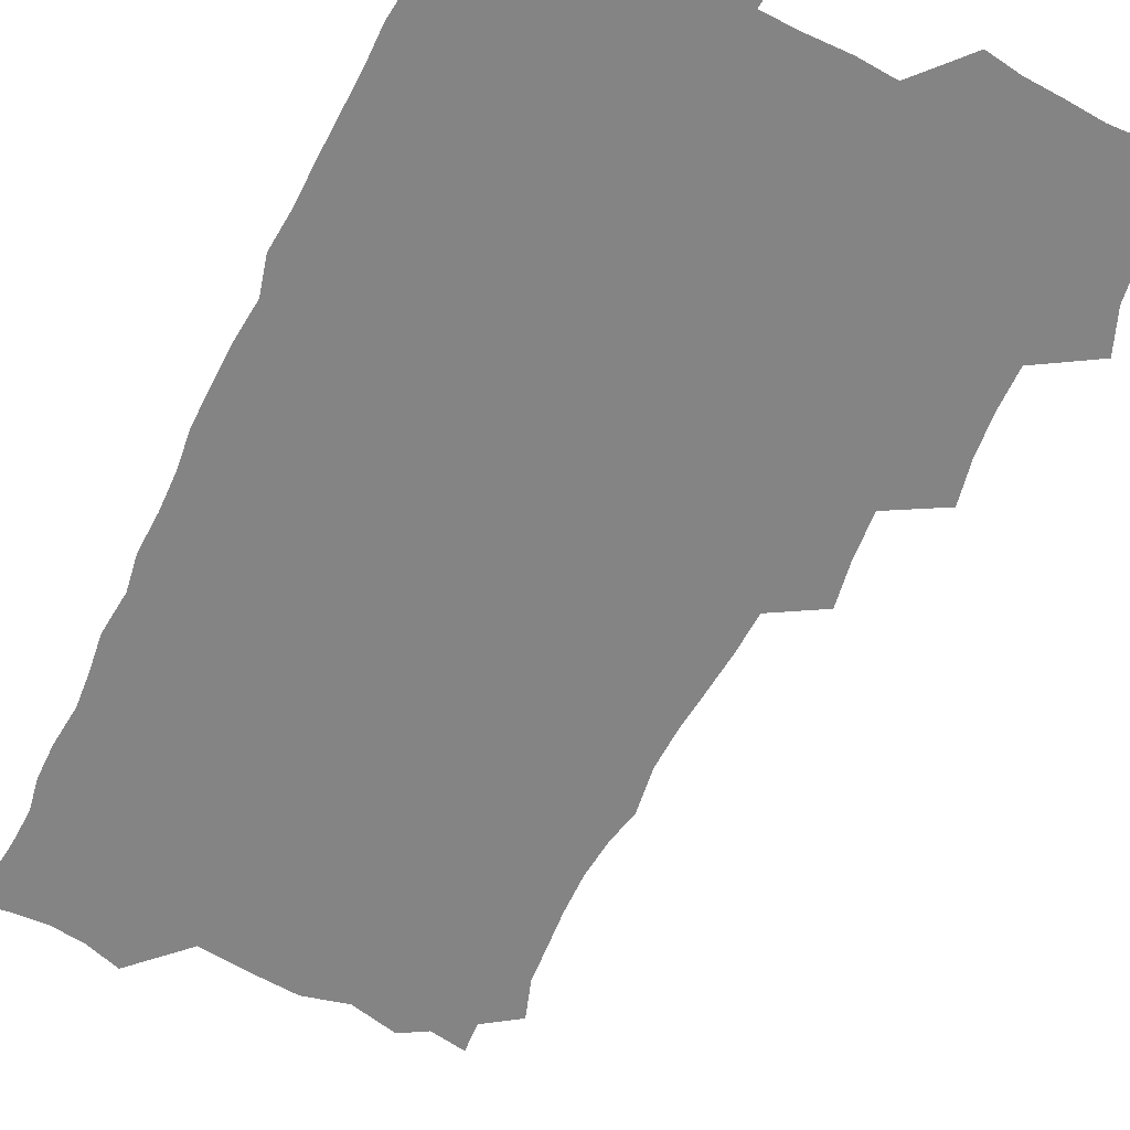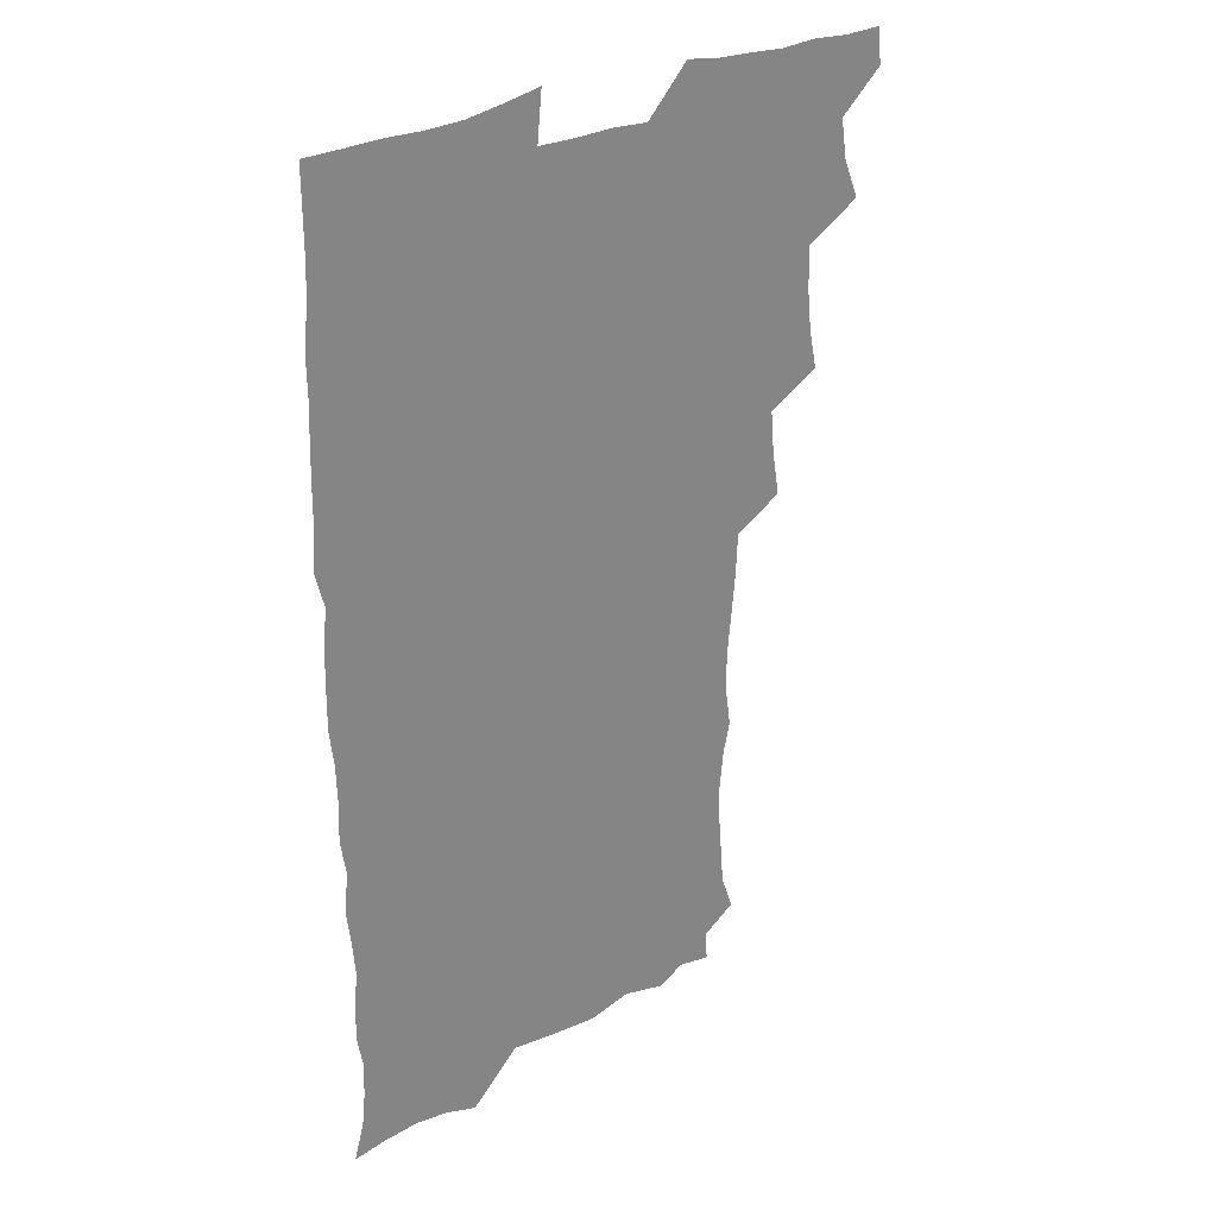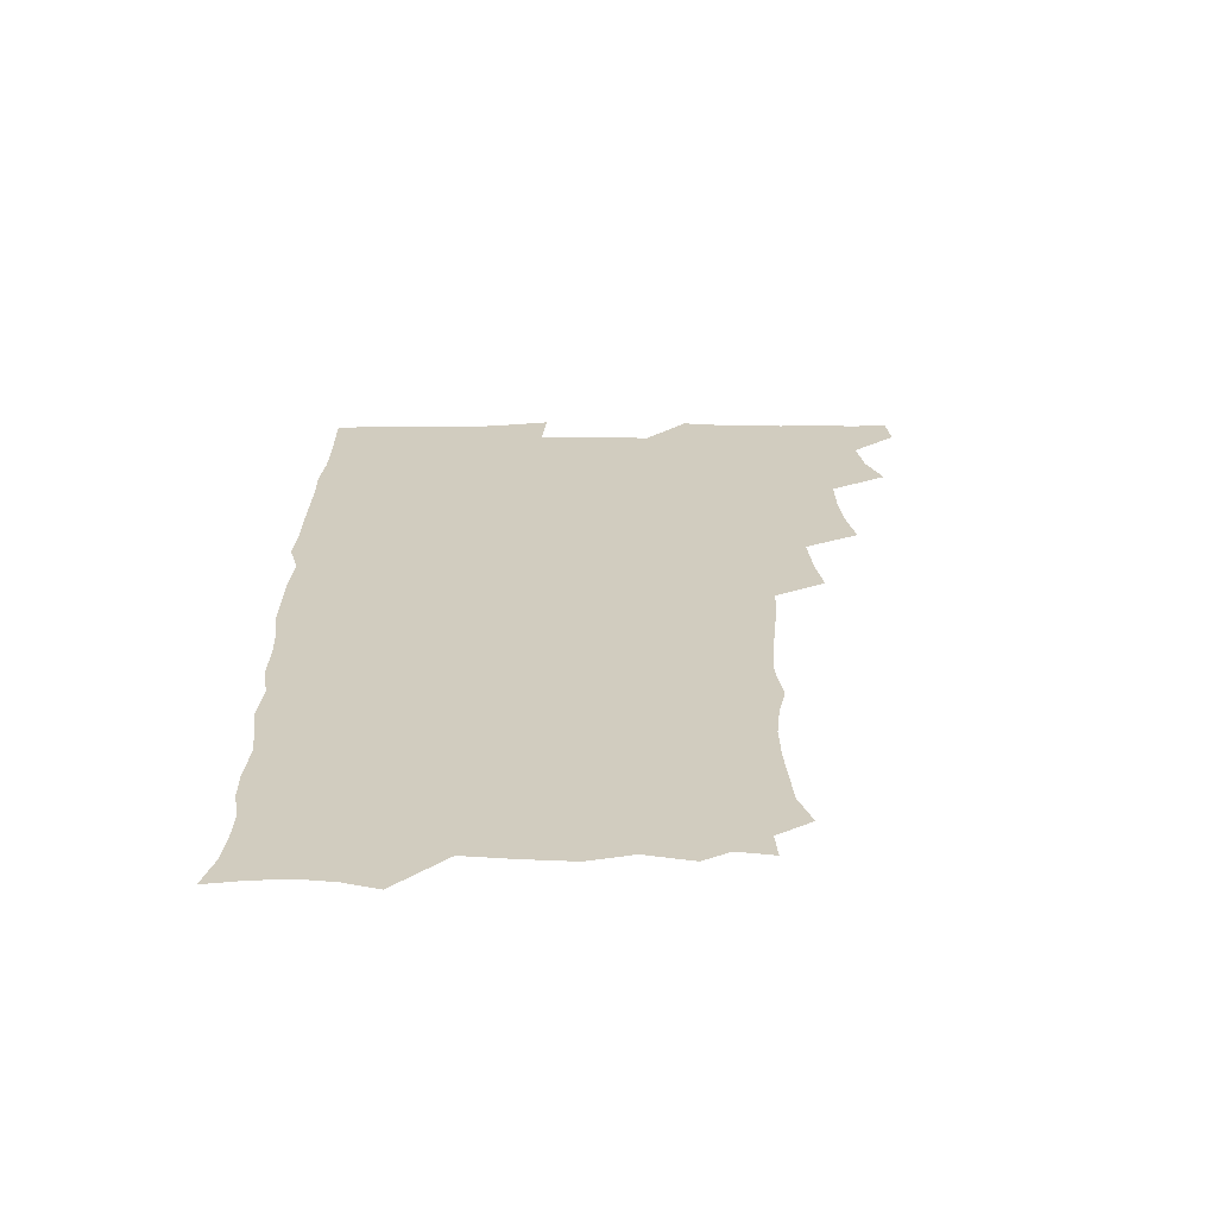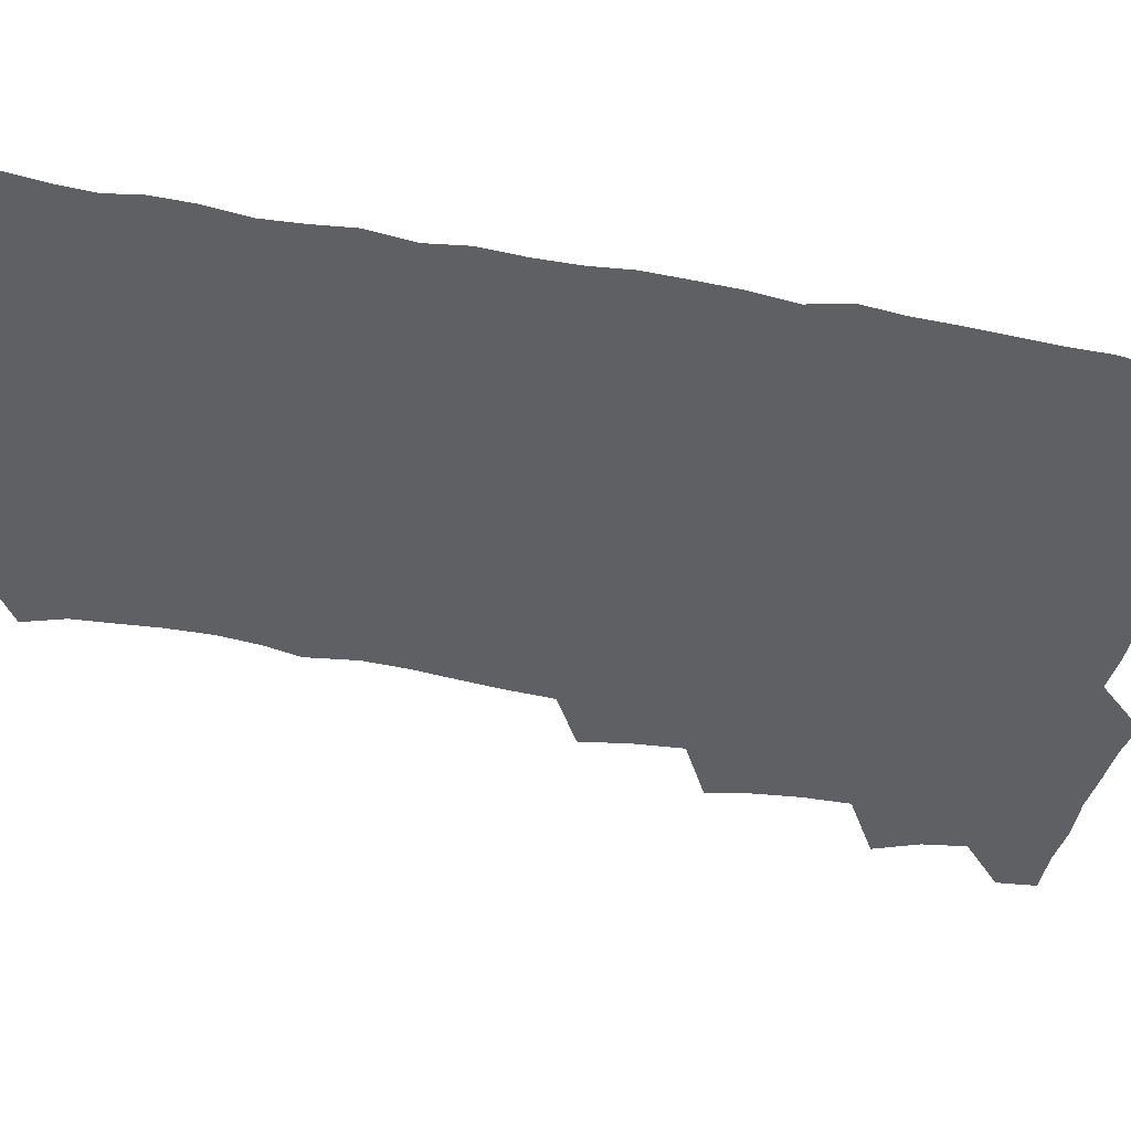
<metadata>
{"format":"obj","ext":"obj","renderer":"f3d","projection":"perspective","resolution":1024,"background":"white","views":[{"elev":-61.5,"azim":154.0,"up":"+Z"},{"elev":28.9,"azim":142.4,"up":"+Y"},{"elev":-65.9,"azim":-179.8,"up":"+Y"},{"elev":-43.1,"azim":77.0,"up":"+Z"}]}
</metadata>
<code>
v 464 555.6 0
v 465.5 570.2 0
v 472.4 507.7 0
v 478.8 523.7 0
v 481.2 539.6 0
v 482.1 554.6 0
v 481.3 569.8 0
v 489.2 444.3 0
v 492.6 460.7 0
v 494.3 477.1 0
v 494.7 494.1 0
v 498.3 510.8 0
v 497.7 525.2 0
v 497.5 539.8 0
v 497.3 554.5 0
v 495.9 571 0
v 505.7 396.8 0
v 508.7 414.2 0
v 510.3 432.5 0
v 511.4 449.2 0
v 511.5 464.6 0
v 509 478.7 0
v 512.5 495.9 0
v 513.7 511.2 0
v 513.2 525.3 0
v 512.6 540 0
v 511.9 555.1 0
v 511.4 570.2 0
v 523.3 213 0
v 528.4 228 0
v 529.4 241.4 0
v 530.7 256.9 0
v 531.1 273.8 0
v 529.6 289.4 0
v 526.8 302.3 0
v 529.4 320.5 0
v 528.9 336.4 0
v 527.4 352.2 0
v 525.9 368.3 0
v 525.1 385.5 0
v 525.3 402.3 0
v 526 418.8 0
v 526 434.3 0
v 527.5 450.9 0
v 528.5 466.8 0
v 528 481.6 0
v 527.2 496.3 0
v 527.3 510.9 0
v 527.5 525.4 0
v 527.7 539.9 0
v 526.6 555.7 0
v 525.9 571.3 0
v 535.8 191.7 0
v 536.7 203.7 0
v 539.3 217.7 0
v 545.3 236.2 0
v 546.3 251.7 0
v 546.8 267.4 0
v 545.5 281.3 0
v 545.6 296.9 0
v 544 311 0
v 545.8 328.9 0
v 543.9 342.8 0
v 543.5 358.6 0
v 543.2 374.5 0
v 541.8 389.4 0
v 541.9 405.3 0
v 543.6 422.4 0
v 543.2 437.2 0
v 542.5 451.7 0
v 542.8 466.8 0
v 543.3 482 0
v 543.5 496.6 0
v 543.5 511 0
v 543.5 525.3 0
v 542.3 540.4 0
v 541 556.3 0
v 540.1 571.9 0
v 549.6 194.2 0
v 554.9 209.3 0
v 558.7 226.3 0
v 559.8 241.1 0
v 561.6 257.8 0
v 561.5 272.5 0
v 560.7 286.6 0
v 560 301.1 0
v 559.3 315.6 0
v 560.3 332.9 0
v 559.4 347.2 0
v 559.2 362.5 0
v 557.7 376.5 0
v 557.2 391.5 0
v 556.9 406.6 0
v 558.2 423.1 0
v 558.1 437.9 0
v 557.5 452.3 0
v 558.2 467.6 0
v 558.4 482.3 0
v 558.5 496.8 0
v 558.9 511 0
v 559 524.8 0
v 557.6 539.7 0
v 555.6 556.3 0
v 553.7 574 0
v 559.8 188.3 0
v 571.1 213.4 0
v 574 229.8 0
v 574.4 244.1 0
v 575.1 259.5 0
v 574.7 273.6 0
v 574.4 288.5 0
v 573.7 302.6 0
v 574 318.8 0
v 573.9 334.1 0
v 573.9 349.4 0
v 573.6 364.2 0
v 573.3 378.9 0
v 573.3 394.2 0
v 573.1 409.1 0
v 572.4 423.1 0
v 572.5 438 0
v 572.2 452.5 0
v 573.2 468.2 0
v 572.6 482.2 0
v 573.1 497 0
v 573.4 511.1 0
v 572.9 525.1 0
v 572 539.8 0
v 570.5 555.4 0
v 578.1 192.7 0
v 586.5 215.6 0
v 589 233 0
v 588.6 245.7 0
v 588.8 260.6 0
v 588.8 275.4 0
v 588 289 0
v 587.9 304.2 0
v 587.8 319.4 0
v 587.6 334.3 0
v 587.8 350.7 0
v 587.6 364.1 0
v 587.8 380.2 0
v 587.6 394.9 0
v 587.4 409.4 0
v 587.8 424.7 0
v 586.8 438.3 0
v 587.5 453.8 0
v 587.5 468.3 0
v 587.3 482.6 0
v 587.3 496.9 0
v 587.4 511.1 0
v 587.1 525.6 0
v 586.5 540.7 0
v 585.3 556.4 0
v 595.2 188.4 0
v 601 214.9 0
v 602.3 231.2 0
v 602.2 244.8 0
v 602.4 260.8 0
v 602.5 276.2 0
v 602.3 290.8 0
v 602.2 306 0
v 602.2 321.3 0
v 601.9 335.3 0
v 601.6 348.6 0
v 601.7 364.8 0
v 601.8 380.2 0
v 601.8 395.3 0
v 601.7 409.4 0
v 601.9 425.2 0
v 601.4 438.9 0
v 602 454.4 0
v 601.8 468.4 0
v 601.5 482.5 0
v 601.4 496.6 0
v 601.9 511.1 0
v 601.8 525.6 0
v 601.8 540.2 0
v 601.1 556 0
v 614.6 190 0
v 615.9 213.1 0
v 616.3 231.8 0
v 616.4 246.3 0
v 616.2 260.9 0
v 616.3 276.9 0
v 616.1 290.5 0
v 616 305.7 0
v 616 320.6 0
v 615.9 335.6 0
v 615.7 349.8 0
v 615.6 365.5 0
v 616.2 378.7 0
v 616 394.4 0
v 616 408.9 0
v 615.9 424.9 0
v 615.9 439.5 0
v 616 454.2 0
v 616.1 468.5 0
v 616.3 482.8 0
v 616.7 497.1 0
v 616.3 511.4 0
v 616.4 525.6 0
v 616.6 539.8 0
v 616.4 556.3 0
v 614.5 576.1 0
v 633.5 192.3 0
v 630.9 214.5 0
v 630.3 231.1 0
v 630 247.1 0
v 630.1 261 0
v 629.9 277.1 0
v 629.9 291.1 0
v 629.8 306.3 0
v 630 320.7 0
v 629.8 336.3 0
v 629.7 351 0
v 630.1 363.5 0
v 630.1 380.8 0
v 630 395.5 0
v 630.3 409.1 0
v 630.1 424.6 0
v 630.1 439.3 0
v 629.9 454.3 0
v 630.3 468.1 0
v 631 482 0
v 630.7 497.5 0
v 630.8 511.4 0
v 631 525.4 0
v 631 540.1 0
v 631.1 554.6 0
v 629 573.3 0
v 653.4 172.3 0
v 647.4 195.1 0
v 645.4 213.6 0
v 644.3 230.5 0
v 644 245.4 0
v 643.5 262.4 0
v 643.4 277.2 0
v 643.6 291.3 0
v 644.1 304.1 0
v 643.3 322.7 0
v 643.8 335.6 0
v 643.5 351.2 0
v 643.9 365.2 0
v 644.1 379.7 0
v 643.9 394.6 0
v 644.9 407.9 0
v 644.1 424.8 0
v 644.6 438.7 0
v 644.5 453.4 0
v 644.8 467.7 0
v 645.1 482.2 0
v 645.2 497.2 0
v 645.6 511.4 0
v 645.5 525.7 0
v 645.6 540.3 0
v 645.5 555 0
v 644.7 570.8 0
v 666.8 176.8 0
v 662.3 194.7 0
v 659.6 212.8 0
v 658.1 229.9 0
v 657.9 244.8 0
v 657.1 261 0
v 657.4 275.4 0
v 656.8 291.3 0
v 657.9 304.3 0
v 657.2 320.6 0
v 657.3 335.5 0
v 657.5 350.2 0
v 658.3 363.8 0
v 658 379.2 0
v 659.5 392.6 0
v 658.5 409.3 0
v 658.4 423.9 0
v 658.9 438.2 0
v 659.1 452.6 0
v 659 467.4 0
v 659.6 481.5 0
v 658.7 498 0
v 659.7 511.4 0
v 660.1 525.8 0
v 660.2 540.3 0
v 660.3 555.4 0
v 660.2 570.3 0
v 680.6 178.7 0
v 676.6 194.6 0
v 674.5 210.5 0
v 672.9 226.7 0
v 671.8 243 0
v 672.6 256.8 0
v 671.6 273 0
v 671.7 288 0
v 671.9 302.7 0
v 671.4 318.4 0
v 673.6 331.2 0
v 672 348.2 0
v 671.7 363.5 0
v 672.5 377.6 0
v 673.5 391.7 0
v 673.1 407.5 0
v 674.2 421.6 0
v 673.6 437.1 0
v 673.3 452.2 0
v 673.7 466.7 0
v 673.9 481.5 0
v 673.3 496.7 0
v 675.2 510.7 0
v 674.5 526 0
v 674.5 540 0
v 675.4 555.4 0
v 675.5 570.9 0
v 694.8 177.8 0
v 691.8 191.8 0
v 688.3 208.9 0
v 687 224.2 0
v 687.3 238.5 0
v 686.4 254 0
v 686.6 268.6 0
v 687.3 283.1 0
v 686.7 299.2 0
v 685.7 315.3 0
v 687.1 329.4 0
v 687.8 344.2 0
v 687.1 360 0
v 689.6 373.6 0
v 688 390.1 0
v 689.1 404.5 0
v 689 419.9 0
v 688.1 435.9 0
v 687.8 450.9 0
v 689.2 465.1 0
v 689.6 479.9 0
v 690.8 494.7 0
v 689.6 510.7 0
v 690.2 525.4 0
v 690.5 540.3 0
v 690.3 555.2 0
v 690.7 570.5 0
v 708.7 175.6 0
v 704.5 190.6 0
v 703.1 204.1 0
v 702.6 218 0
v 704.8 230.3 0
v 704.9 244.6 0
v 703.4 260.7 0
v 704.5 275 0
v 706.3 289.1 0
v 704.7 306.1 0
v 707 320.4 0
v 706.4 336.6 0
v 706.9 352.2 0
v 708.6 366.8 0
v 708.5 382.4 0
v 708.2 398.1 0
v 706.7 414.8 0
v 710.4 429.1 0
v 709.1 445.2 0
v 709 460.7 0
v 708.6 476.4 0
v 708.1 492.1 0
v 708.3 507.6 0
v 706.5 524.2 0
v 706 540 0
v 706 555.3 0
v 706 570.4 0
v 706 586 0
f 5 6 1
f 1 6 2
f 6 7 2
f 11 12 3
f 3 12 4
f 12 13 4
f 4 13 5
f 13 14 5
f 5 14 6
f 14 15 6
f 6 15 7
f 15 16 7
f 19 20 8
f 8 20 9
f 20 21 9
f 9 21 10
f 21 22 10
f 10 22 11
f 22 23 11
f 11 23 12
f 23 24 12
f 12 24 13
f 24 25 13
f 13 25 14
f 25 26 14
f 14 26 15
f 26 27 15
f 15 27 16
f 27 28 16
f 40 41 17
f 17 41 18
f 41 42 18
f 18 42 19
f 42 43 19
f 19 43 20
f 43 44 20
f 20 44 21
f 44 45 21
f 21 45 22
f 45 46 22
f 22 46 23
f 46 47 23
f 23 47 24
f 47 48 24
f 24 48 25
f 48 49 25
f 25 49 26
f 49 50 26
f 26 50 27
f 50 51 27
f 27 51 28
f 51 52 28
f 54 55 29
f 29 55 30
f 55 56 30
f 30 56 31
f 56 57 31
f 31 57 32
f 57 58 32
f 32 58 33
f 58 59 33
f 33 59 34
f 59 60 34
f 34 60 35
f 60 61 35
f 35 61 36
f 61 62 36
f 36 62 37
f 62 63 37
f 37 63 38
f 63 64 38
f 38 64 39
f 64 65 39
f 39 65 40
f 65 66 40
f 40 66 41
f 66 67 41
f 41 67 42
f 67 68 42
f 42 68 43
f 68 69 43
f 43 69 44
f 69 70 44
f 44 70 45
f 70 71 45
f 45 71 46
f 71 72 46
f 46 72 47
f 72 73 47
f 47 73 48
f 73 74 48
f 48 74 49
f 74 75 49
f 49 75 50
f 75 76 50
f 50 76 51
f 76 77 51
f 51 77 52
f 77 78 52
f 53 79 54
f 79 80 54
f 54 80 55
f 80 81 55
f 55 81 56
f 81 82 56
f 56 82 57
f 82 83 57
f 57 83 58
f 83 84 58
f 58 84 59
f 84 85 59
f 59 85 60
f 85 86 60
f 60 86 61
f 86 87 61
f 61 87 62
f 87 88 62
f 62 88 63
f 88 89 63
f 63 89 64
f 89 90 64
f 64 90 65
f 90 91 65
f 65 91 66
f 91 92 66
f 66 92 67
f 92 93 67
f 67 93 68
f 93 94 68
f 68 94 69
f 94 95 69
f 69 95 70
f 95 96 70
f 70 96 71
f 96 97 71
f 71 97 72
f 97 98 72
f 72 98 73
f 98 99 73
f 73 99 74
f 99 100 74
f 74 100 75
f 100 101 75
f 75 101 76
f 101 102 76
f 76 102 77
f 102 103 77
f 77 103 78
f 103 104 78
f 79 105 80
f 105 106 80
f 80 106 81
f 106 107 81
f 81 107 82
f 107 108 82
f 82 108 83
f 108 109 83
f 83 109 84
f 109 110 84
f 84 110 85
f 110 111 85
f 85 111 86
f 111 112 86
f 86 112 87
f 112 113 87
f 87 113 88
f 113 114 88
f 88 114 89
f 114 115 89
f 89 115 90
f 115 116 90
f 90 116 91
f 116 117 91
f 91 117 92
f 117 118 92
f 92 118 93
f 118 119 93
f 93 119 94
f 119 120 94
f 94 120 95
f 120 121 95
f 95 121 96
f 121 122 96
f 96 122 97
f 122 123 97
f 97 123 98
f 123 124 98
f 98 124 99
f 124 125 99
f 99 125 100
f 125 126 100
f 100 126 101
f 126 127 101
f 101 127 102
f 127 128 102
f 102 128 103
f 128 129 103
f 103 129 104
f 105 130 106
f 130 131 106
f 106 131 107
f 131 132 107
f 107 132 108
f 132 133 108
f 108 133 109
f 133 134 109
f 109 134 110
f 134 135 110
f 110 135 111
f 135 136 111
f 111 136 112
f 136 137 112
f 112 137 113
f 137 138 113
f 113 138 114
f 138 139 114
f 114 139 115
f 139 140 115
f 115 140 116
f 140 141 116
f 116 141 117
f 141 142 117
f 117 142 118
f 142 143 118
f 118 143 119
f 143 144 119
f 119 144 120
f 144 145 120
f 120 145 121
f 145 146 121
f 121 146 122
f 146 147 122
f 122 147 123
f 147 148 123
f 123 148 124
f 148 149 124
f 124 149 125
f 149 150 125
f 125 150 126
f 150 151 126
f 126 151 127
f 151 152 127
f 127 152 128
f 152 153 128
f 128 153 129
f 153 154 129
f 130 155 131
f 155 156 131
f 131 156 132
f 156 157 132
f 132 157 133
f 157 158 133
f 133 158 134
f 158 159 134
f 134 159 135
f 159 160 135
f 135 160 136
f 160 161 136
f 136 161 137
f 161 162 137
f 137 162 138
f 162 163 138
f 138 163 139
f 163 164 139
f 139 164 140
f 164 165 140
f 140 165 141
f 165 166 141
f 141 166 142
f 166 167 142
f 142 167 143
f 167 168 143
f 143 168 144
f 168 169 144
f 144 169 145
f 169 170 145
f 145 170 146
f 170 171 146
f 146 171 147
f 171 172 147
f 147 172 148
f 172 173 148
f 148 173 149
f 173 174 149
f 149 174 150
f 174 175 150
f 150 175 151
f 175 176 151
f 151 176 152
f 176 177 152
f 152 177 153
f 177 178 153
f 153 178 154
f 178 179 154
f 155 180 156
f 180 181 156
f 156 181 157
f 181 182 157
f 157 182 158
f 182 183 158
f 158 183 159
f 183 184 159
f 159 184 160
f 184 185 160
f 160 185 161
f 185 186 161
f 161 186 162
f 186 187 162
f 162 187 163
f 187 188 163
f 163 188 164
f 188 189 164
f 164 189 165
f 189 190 165
f 165 190 166
f 190 191 166
f 166 191 167
f 191 192 167
f 167 192 168
f 192 193 168
f 168 193 169
f 193 194 169
f 169 194 170
f 194 195 170
f 170 195 171
f 195 196 171
f 171 196 172
f 196 197 172
f 172 197 173
f 197 198 173
f 173 198 174
f 198 199 174
f 174 199 175
f 199 200 175
f 175 200 176
f 200 201 176
f 176 201 177
f 201 202 177
f 177 202 178
f 202 203 178
f 178 203 179
f 203 204 179
f 180 206 181
f 206 207 181
f 181 207 182
f 207 208 182
f 182 208 183
f 208 209 183
f 183 209 184
f 209 210 184
f 184 210 185
f 210 211 185
f 185 211 186
f 211 212 186
f 186 212 187
f 212 213 187
f 187 213 188
f 213 214 188
f 188 214 189
f 214 215 189
f 189 215 190
f 215 216 190
f 190 216 191
f 216 217 191
f 191 217 192
f 217 218 192
f 192 218 193
f 218 219 193
f 193 219 194
f 219 220 194
f 194 220 195
f 220 221 195
f 195 221 196
f 221 222 196
f 196 222 197
f 222 223 197
f 197 223 198
f 223 224 198
f 198 224 199
f 224 225 199
f 199 225 200
f 225 226 200
f 200 226 201
f 226 227 201
f 201 227 202
f 227 228 202
f 202 228 203
f 228 229 203
f 203 229 204
f 229 230 204
f 204 230 205
f 230 231 205
f 232 233 206
f 206 233 207
f 233 234 207
f 207 234 208
f 234 235 208
f 208 235 209
f 235 236 209
f 209 236 210
f 236 237 210
f 210 237 211
f 237 238 211
f 211 238 212
f 238 239 212
f 212 239 213
f 239 240 213
f 213 240 214
f 240 241 214
f 214 241 215
f 241 242 215
f 215 242 216
f 242 243 216
f 216 243 217
f 243 244 217
f 217 244 218
f 244 245 218
f 218 245 219
f 245 246 219
f 219 246 220
f 246 247 220
f 220 247 221
f 247 248 221
f 221 248 222
f 248 249 222
f 222 249 223
f 249 250 223
f 223 250 224
f 250 251 224
f 224 251 225
f 251 252 225
f 225 252 226
f 252 253 226
f 226 253 227
f 253 254 227
f 227 254 228
f 254 255 228
f 228 255 229
f 255 256 229
f 229 256 230
f 256 257 230
f 230 257 231
f 257 258 231
f 232 259 233
f 259 260 233
f 233 260 234
f 260 261 234
f 234 261 235
f 261 262 235
f 235 262 236
f 262 263 236
f 236 263 237
f 263 264 237
f 237 264 238
f 264 265 238
f 238 265 239
f 265 266 239
f 239 266 240
f 266 267 240
f 240 267 241
f 267 268 241
f 241 268 242
f 268 269 242
f 242 269 243
f 269 270 243
f 243 270 244
f 270 271 244
f 244 271 245
f 271 272 245
f 245 272 246
f 272 273 246
f 246 273 247
f 273 274 247
f 247 274 248
f 274 275 248
f 248 275 249
f 275 276 249
f 249 276 250
f 276 277 250
f 250 277 251
f 277 278 251
f 251 278 252
f 278 279 252
f 252 279 253
f 279 280 253
f 253 280 254
f 280 281 254
f 254 281 255
f 281 282 255
f 255 282 256
f 282 283 256
f 256 283 257
f 283 284 257
f 257 284 258
f 284 285 258
f 259 286 260
f 286 287 260
f 260 287 261
f 287 288 261
f 261 288 262
f 288 289 262
f 262 289 263
f 289 290 263
f 263 290 264
f 290 291 264
f 264 291 265
f 291 292 265
f 265 292 266
f 292 293 266
f 266 293 267
f 293 294 267
f 267 294 268
f 294 295 268
f 268 295 269
f 295 296 269
f 269 296 270
f 296 297 270
f 270 297 271
f 297 298 271
f 271 298 272
f 298 299 272
f 272 299 273
f 299 300 273
f 273 300 274
f 300 301 274
f 274 301 275
f 301 302 275
f 275 302 276
f 302 303 276
f 276 303 277
f 303 304 277
f 277 304 278
f 304 305 278
f 278 305 279
f 305 306 279
f 279 306 280
f 306 307 280
f 280 307 281
f 307 308 281
f 281 308 282
f 308 309 282
f 282 309 283
f 309 310 283
f 283 310 284
f 310 311 284
f 284 311 285
f 311 312 285
f 286 313 287
f 313 314 287
f 287 314 288
f 314 315 288
f 288 315 289
f 315 316 289
f 289 316 290
f 316 317 290
f 290 317 291
f 317 318 291
f 291 318 292
f 318 319 292
f 292 319 293
f 319 320 293
f 293 320 294
f 320 321 294
f 294 321 295
f 321 322 295
f 295 322 296
f 322 323 296
f 296 323 297
f 323 324 297
f 297 324 298
f 324 325 298
f 298 325 299
f 325 326 299
f 299 326 300
f 326 327 300
f 300 327 301
f 327 328 301
f 301 328 302
f 328 329 302
f 302 329 303
f 329 330 303
f 303 330 304
f 330 331 304
f 304 331 305
f 331 332 305
f 305 332 306
f 332 333 306
f 306 333 307
f 333 334 307
f 307 334 308
f 334 335 308
f 308 335 309
f 335 336 309
f 309 336 310
f 336 337 310
f 310 337 311
f 337 338 311
f 311 338 312
f 338 339 312
f 313 340 314
f 340 341 314
f 314 341 315
f 341 342 315
f 315 342 316
f 342 343 316
f 316 343 317
f 343 344 317
f 317 344 318
f 344 345 318
f 318 345 319
f 345 346 319
f 319 346 320
f 346 347 320
f 320 347 321
f 347 348 321
f 321 348 322
f 348 349 322
f 322 349 323
f 349 350 323
f 323 350 324
f 350 351 324
f 324 351 325
f 351 352 325
f 325 352 326
f 352 353 326
f 326 353 327
f 353 354 327
f 327 354 328
f 354 355 328
f 328 355 329
f 355 356 329
f 329 356 330
f 356 357 330
f 330 357 331
f 357 358 331
f 331 358 332
f 358 359 332
f 332 359 333
f 359 360 333
f 333 360 334
f 360 361 334
f 334 361 335
f 361 362 335
f 335 362 336
f 362 363 336
f 336 363 337
f 363 364 337
f 337 364 338
f 364 365 338
f 338 365 339
f 365 366 339

</code>
